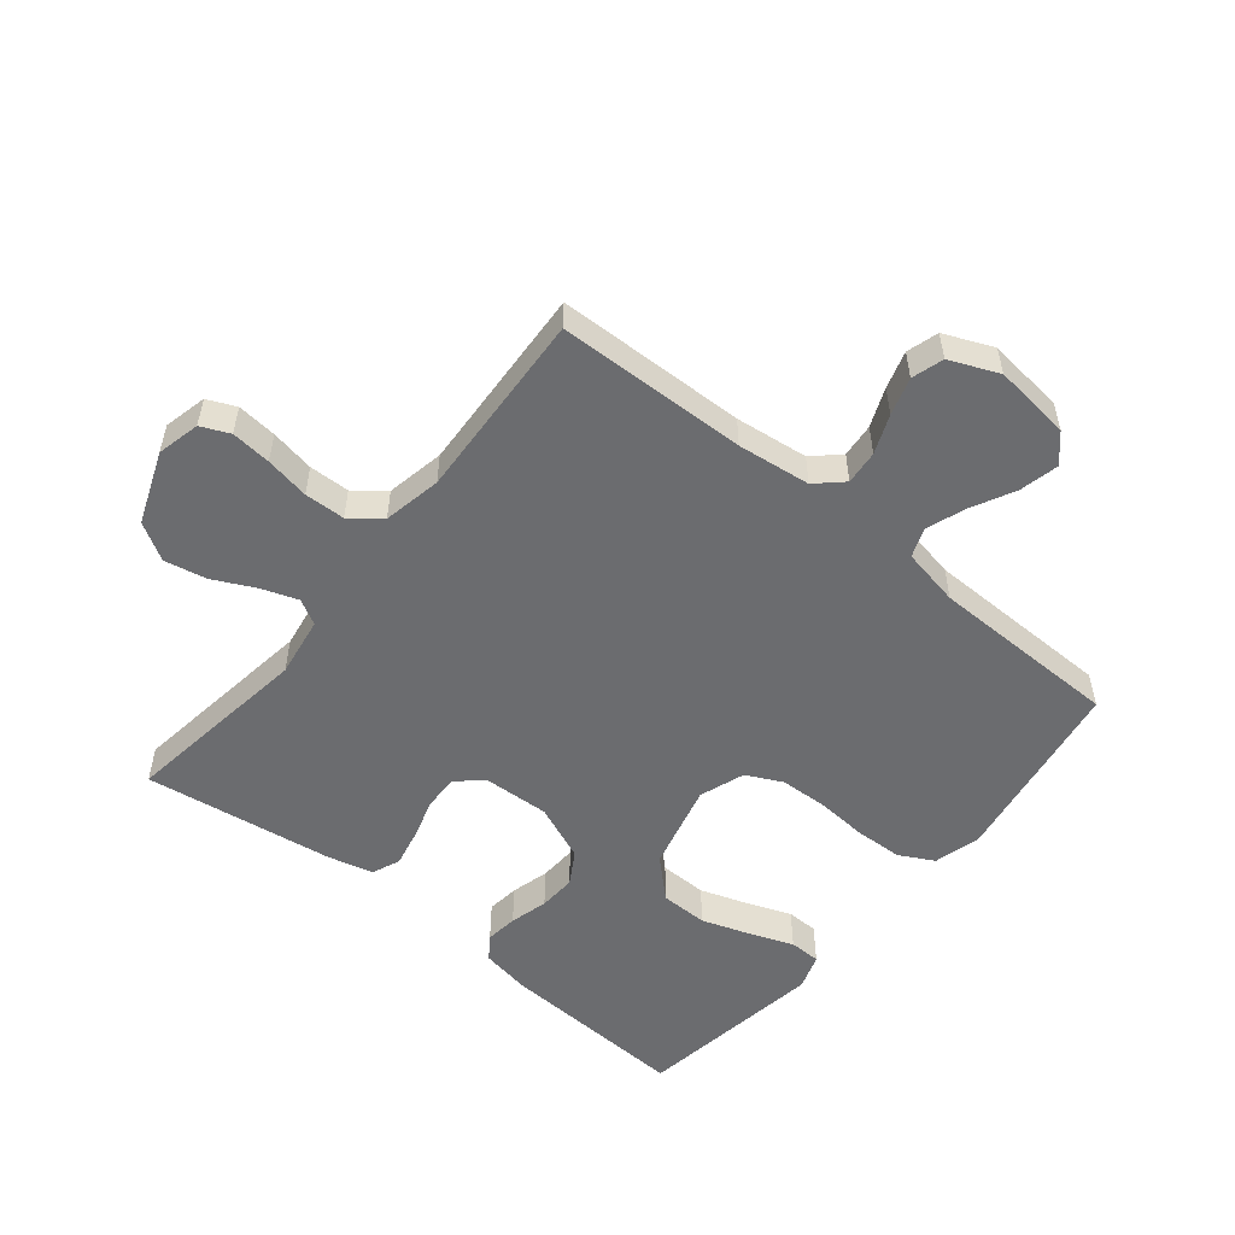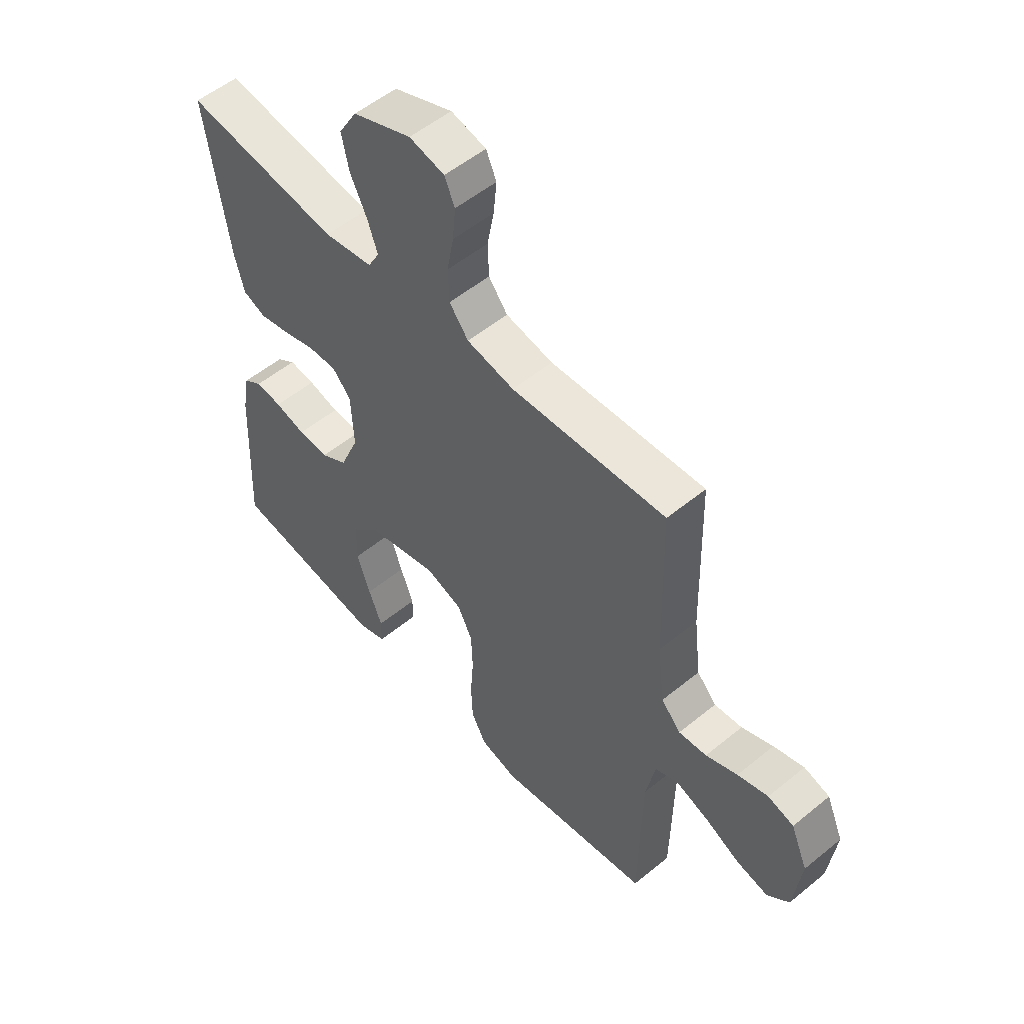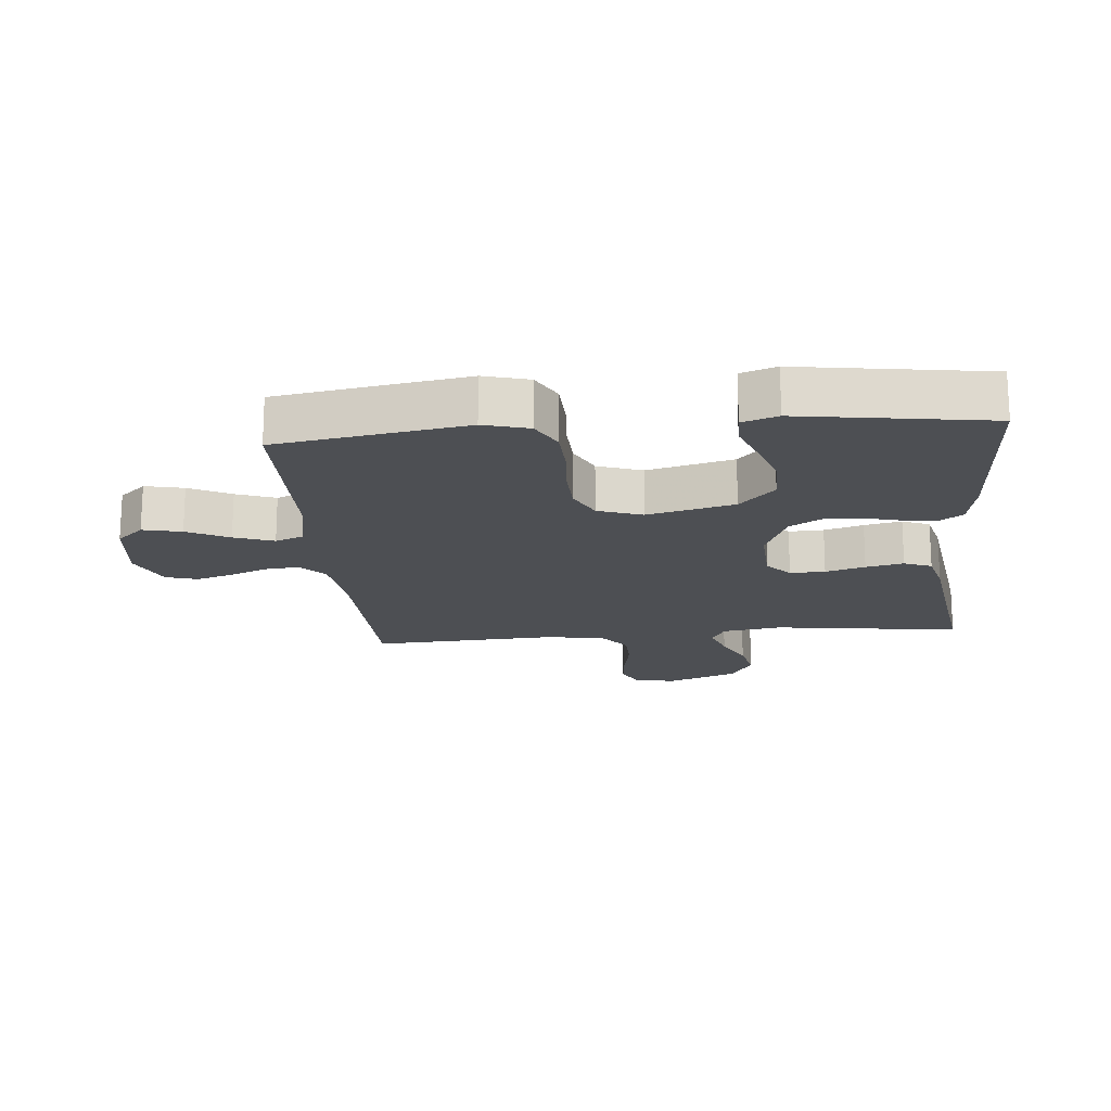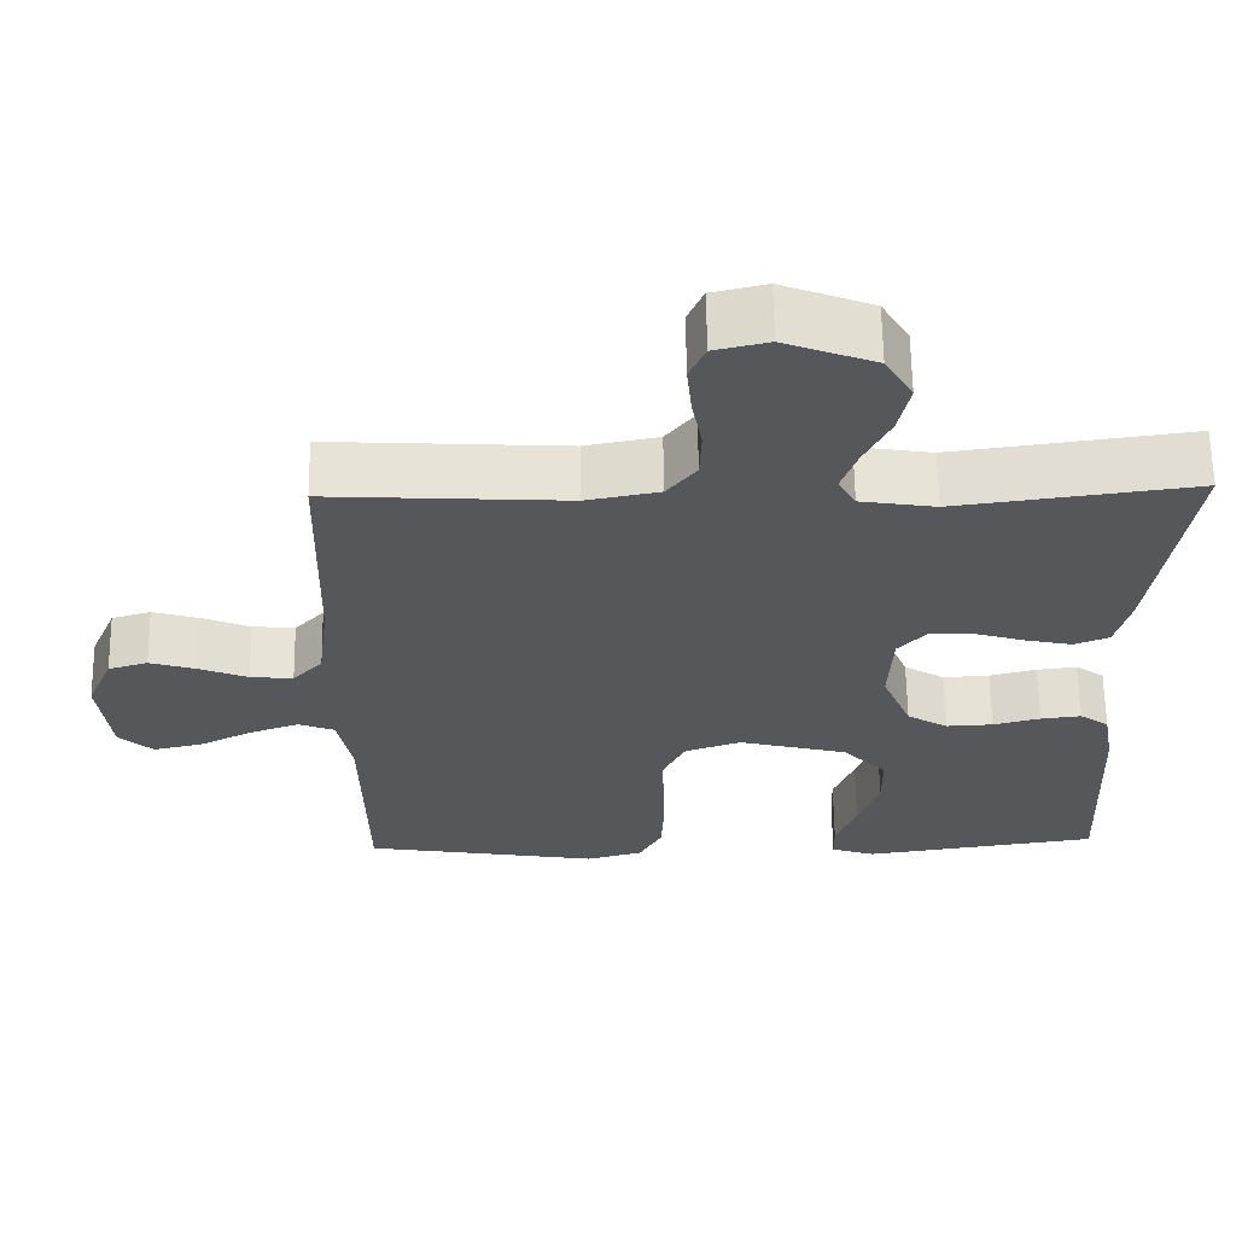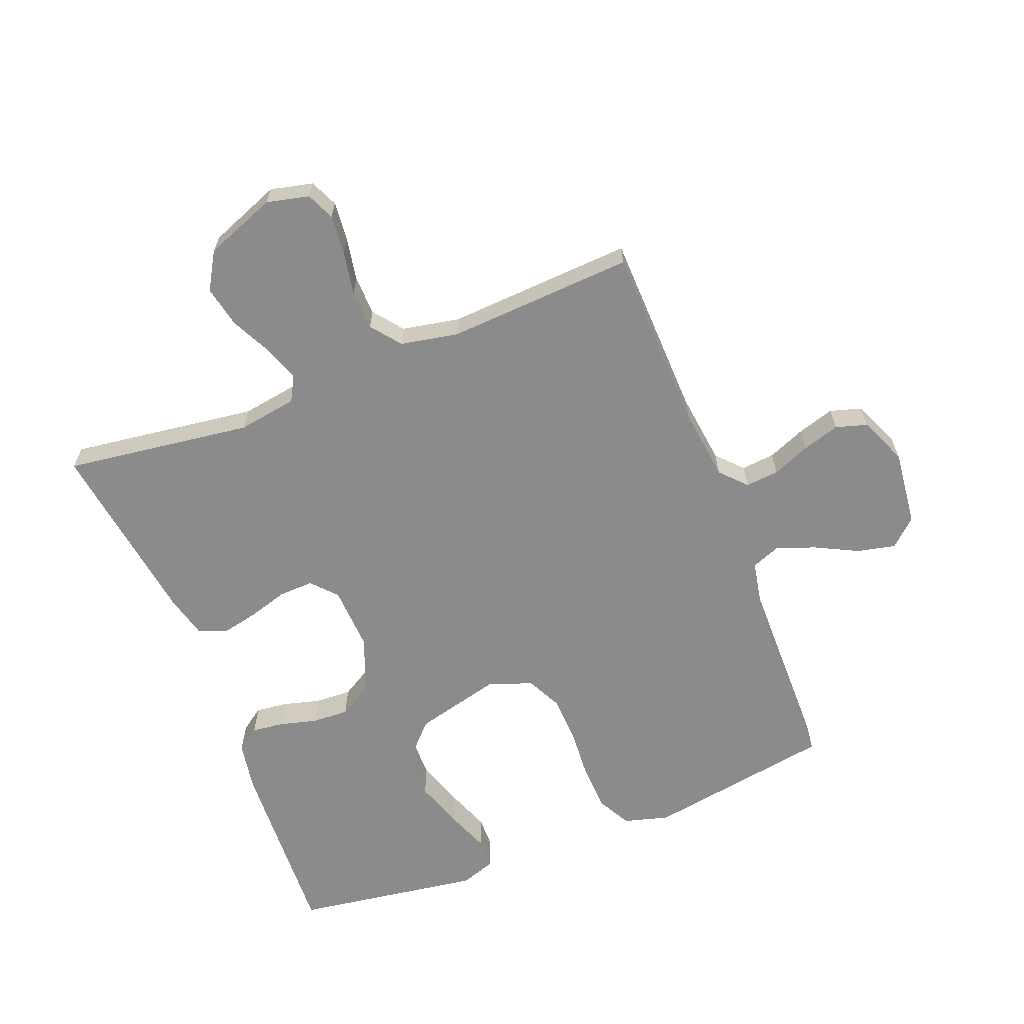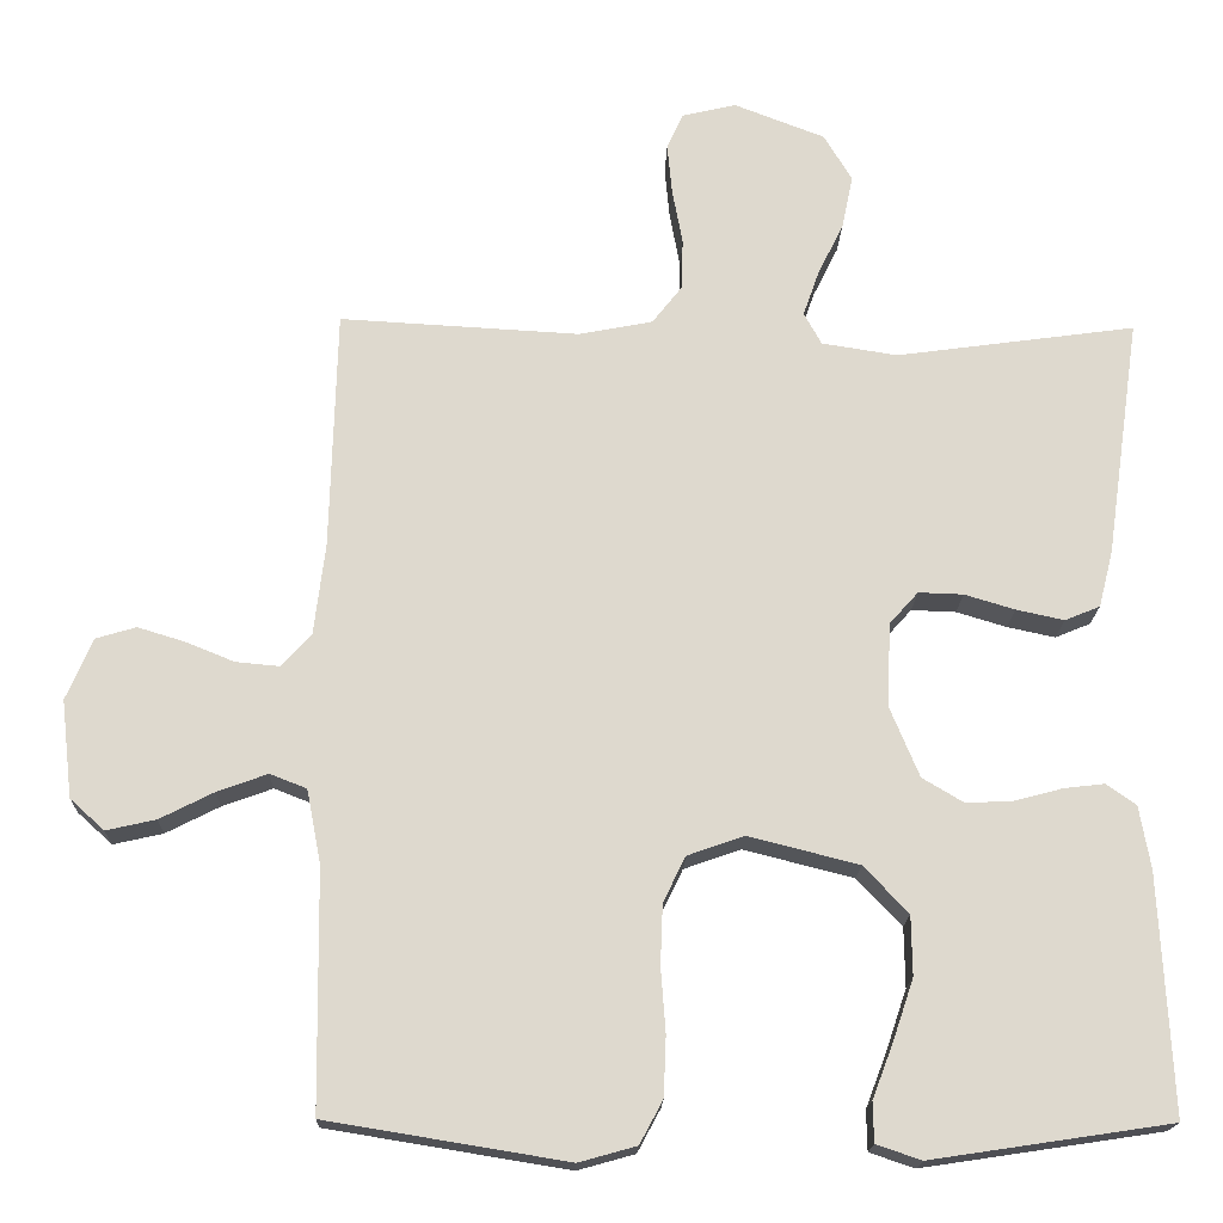
<metadata>
{"format":"obj","ext":"obj","renderer":"f3d","projection":"perspective","resolution":1024,"background":"white","views":[{"elev":-53.7,"azim":50.8,"up":"+Y"},{"elev":53.9,"azim":48.9,"up":"+Z"},{"elev":-17.9,"azim":-174.8,"up":"+Y"},{"elev":62.9,"azim":179.2,"up":"+Z"},{"elev":-64.0,"azim":21.5,"up":"+Y"},{"elev":-18.0,"azim":178.4,"up":"+Z"}]}
</metadata>
<code>
v 0.5 0.07 0.5
v 0.508 0.07 0.2
v 0.522 0.07 0.085
v 0.56 0.07 0.044
v 0.614 0.07 0.049
v 0.675 0.07 0.074
v 0.734 0.07 0.092
v 0.784 0.07 0.077
v 0.817 0.07 0
v 0.803 0.07 -0.122
v 0.76 0.07 -0.161
v 0.698 0.07 -0.147
v 0.631 0.07 -0.113
v 0.568 0.07 -0.09
v 0.522 0.07 -0.108
v 0.504 0.07 -0.2
v 0.5 0.07 -0.5
v 0.2 0.07 -0.549
v 0.128 0.07 -0.529
v 0.099 0.07 -0.475
v 0.096 0.07 -0.4
v 0.102 0.07 -0.319
v 0.099 0.07 -0.244
v 0.071 0.07 -0.187
v 0 0.07 -0.162
v -0.138 0.07 -0.197
v -0.194 0.07 -0.256
v -0.195 0.07 -0.331
v -0.169 0.07 -0.408
v -0.143 0.07 -0.476
v -0.144 0.07 -0.526
v -0.2 0.07 -0.545
v -0.5 0.07 -0.5
v -0.485 0.07 -0.2
v -0.471 0.07 -0.121
v -0.434 0.07 -0.095
v -0.383 0.07 -0.101
v -0.323 0.07 -0.117
v -0.264 0.07 -0.12
v -0.212 0.07 -0.089
v -0.175 0.07 0
v -0.18 0.07 0.105
v -0.216 0.07 0.145
v -0.272 0.07 0.143
v -0.335 0.07 0.124
v -0.395 0.07 0.111
v -0.439 0.07 0.129
v -0.457 0.07 0.2
v -0.5 0.07 0.5
v -0.2 0.07 0.459
v -0.105 0.07 0.474
v -0.083 0.07 0.514
v -0.103 0.07 0.571
v -0.135 0.07 0.636
v -0.149 0.07 0.703
v -0.114 0.07 0.762
v 0 0.07 0.806
v 0.068 0.07 0.79
v 0.088 0.07 0.745
v 0.082 0.07 0.682
v 0.069 0.07 0.612
v 0.071 0.07 0.548
v 0.108 0.07 0.501
v 0.2 0.07 0.483
v 0.5 0 0.5
v 0.508 0 0.2
v 0.522 0 0.085
v 0.56 0 0.044
v 0.614 0 0.049
v 0.675 0 0.074
v 0.734 0 0.092
v 0.784 0 0.077
v 0.817 0 0
v 0.803 0 -0.122
v 0.76 0 -0.161
v 0.698 0 -0.147
v 0.631 0 -0.113
v 0.568 0 -0.09
v 0.522 0 -0.108
v 0.504 0 -0.2
v 0.5 0 -0.5
v 0.2 0 -0.549
v 0.128 0 -0.529
v 0.099 0 -0.475
v 0.096 0 -0.4
v 0.102 0 -0.319
v 0.099 0 -0.244
v 0.071 0 -0.187
v 0 0 -0.162
v -0.138 0 -0.197
v -0.194 0 -0.256
v -0.195 0 -0.331
v -0.169 0 -0.408
v -0.143 0 -0.476
v -0.144 0 -0.526
v -0.2 0 -0.545
v -0.5 0 -0.5
v -0.485 0 -0.2
v -0.471 0 -0.121
v -0.434 0 -0.095
v -0.383 0 -0.101
v -0.323 0 -0.117
v -0.264 0 -0.12
v -0.212 0 -0.089
v -0.175 0 0
v -0.18 0 0.105
v -0.216 0 0.145
v -0.272 0 0.143
v -0.335 0 0.124
v -0.395 0 0.111
v -0.439 0 0.129
v -0.457 0 0.2
v -0.5 0 0.5
v -0.2 0 0.459
v -0.105 0 0.474
v -0.083 0 0.514
v -0.103 0 0.571
v -0.135 0 0.636
v -0.149 0 0.703
v -0.114 0 0.762
v 0 0 0.806
v 0.068 0 0.79
v 0.088 0 0.745
v 0.082 0 0.682
v 0.069 0 0.612
v 0.071 0 0.548
v 0.108 0 0.501
v 0.2 0 0.483
f 59 60 61
f 58 59 61
f 57 58 61
f 56 57 61
f 55 56 61
f 54 55 61
f 53 54 61
f 52 53 61 62
f 51 52 62 63
f 48 49 50
f 47 48 50
f 46 47 50
f 45 46 50
f 44 45 50
f 51 63 64
f 50 51 64
f 44 50 64
f 43 44 64
f 36 37 38
f 35 36 38
f 34 35 38
f 33 34 38
f 32 33 38
f 31 32 38
f 30 31 38
f 29 30 38
f 28 29 38
f 27 28 38 39
f 26 27 39 40
f 20 21 22
f 19 20 22
f 18 19 22
f 17 18 22
f 16 17 22
f 15 16 22 23
f 14 15 23 24
f 11 12 13
f 10 11 13
f 9 10 13
f 8 9 13
f 7 8 13
f 6 7 13
f 5 6 13
f 4 5 13 14
f 14 24 25
f 4 14 25
f 3 4 25
f 64 1 2
f 43 64 2
f 42 43 2
f 26 40 41
f 26 41 42
f 25 26 42
f 3 25 42
f 2 3 42
f 125 124 123
f 125 123 122
f 125 122 121
f 125 121 120
f 125 120 119
f 125 119 118
f 125 118 117
f 126 125 117 116
f 127 126 116 115
f 114 113 112
f 114 112 111
f 114 111 110
f 114 110 109
f 114 109 108
f 128 127 115
f 128 115 114
f 128 114 108
f 128 108 107
f 102 101 100
f 102 100 99
f 102 99 98
f 102 98 97
f 102 97 96
f 102 96 95
f 102 95 94
f 102 94 93
f 102 93 92
f 103 102 92 91
f 104 103 91 90
f 86 85 84
f 86 84 83
f 86 83 82
f 86 82 81
f 86 81 80
f 87 86 80 79
f 88 87 79 78
f 77 76 75
f 77 75 74
f 77 74 73
f 77 73 72
f 77 72 71
f 77 71 70
f 77 70 69
f 78 77 69 68
f 89 88 78
f 89 78 68
f 89 68 67
f 66 65 128
f 66 128 107
f 66 107 106
f 105 104 90
f 106 105 90
f 106 90 89
f 106 89 67
f 106 67 66
f 1 65 66 2
f 2 66 67 3
f 3 67 68 4
f 4 68 69 5
f 5 69 70 6
f 6 70 71 7
f 7 71 72 8
f 8 72 73 9
f 9 73 74 10
f 10 74 75 11
f 11 75 76 12
f 12 76 77 13
f 13 77 78 14
f 14 78 79 15
f 15 79 80 16
f 16 80 81 17
f 17 81 82 18
f 18 82 83 19
f 19 83 84 20
f 20 84 85 21
f 21 85 86 22
f 22 86 87 23
f 23 87 88 24
f 24 88 89 25
f 25 89 90 26
f 26 90 91 27
f 27 91 92 28
f 28 92 93 29
f 29 93 94 30
f 30 94 95 31
f 31 95 96 32
f 32 96 97 33
f 33 97 98 34
f 34 98 99 35
f 35 99 100 36
f 36 100 101 37
f 37 101 102 38
f 38 102 103 39
f 39 103 104 40
f 40 104 105 41
f 41 105 106 42
f 42 106 107 43
f 43 107 108 44
f 44 108 109 45
f 45 109 110 46
f 46 110 111 47
f 47 111 112 48
f 48 112 113 49
f 49 113 114 50
f 50 114 115 51
f 51 115 116 52
f 52 116 117 53
f 53 117 118 54
f 54 118 119 55
f 55 119 120 56
f 56 120 121 57
f 57 121 122 58
f 58 122 123 59
f 59 123 124 60
f 60 124 125 61
f 61 125 126 62
f 62 126 127 63
f 63 127 128 64
f 64 128 65 1

</code>
